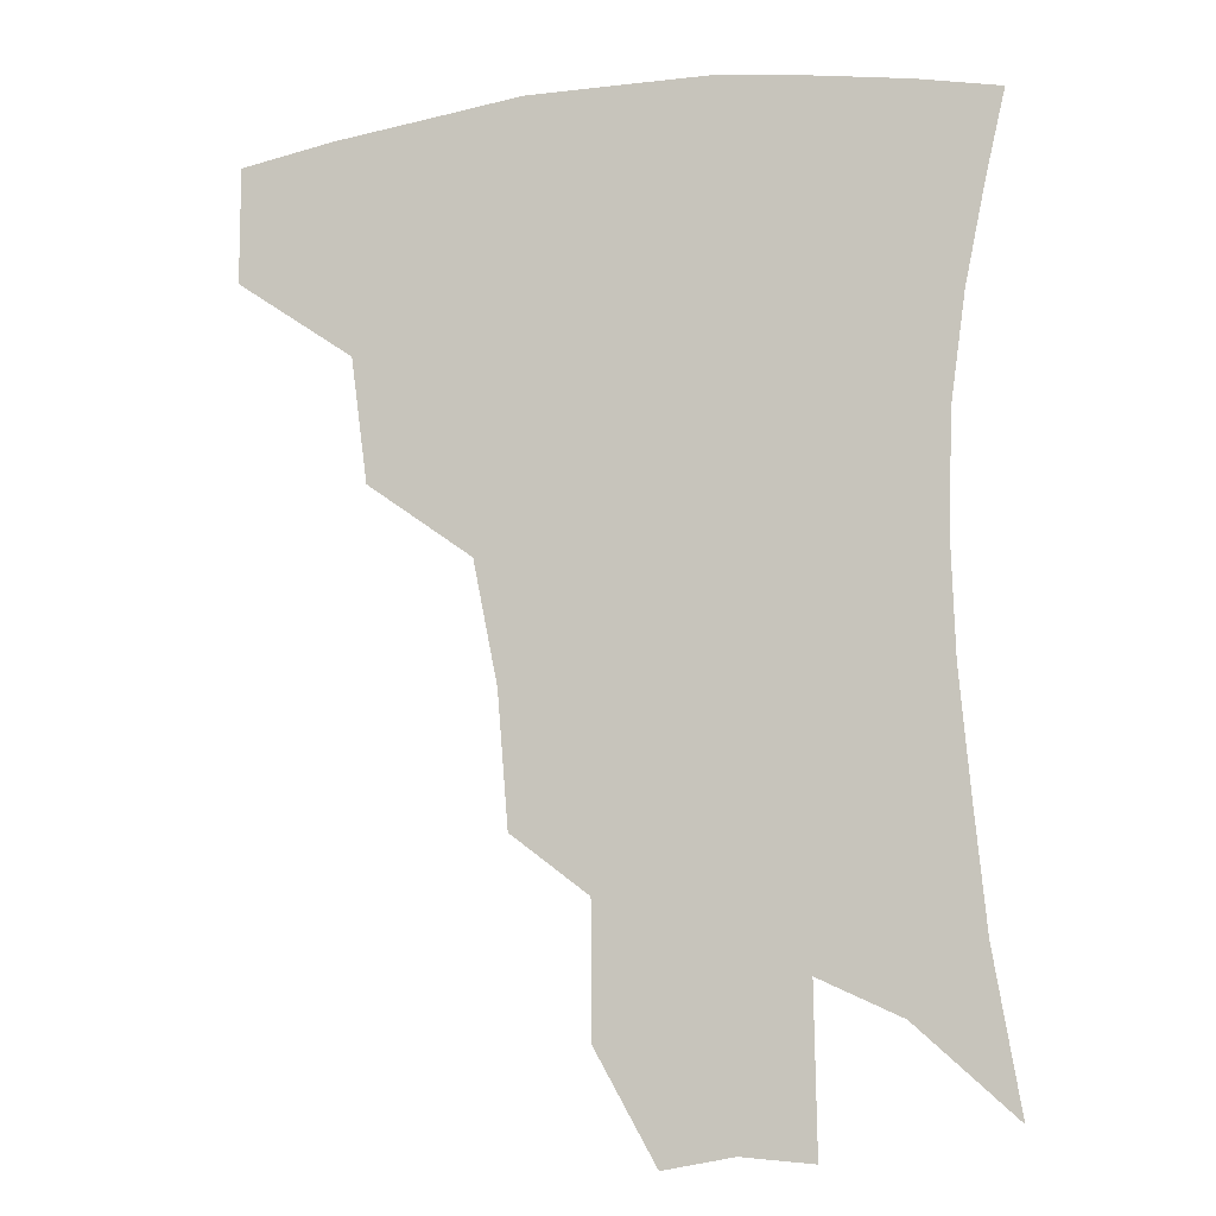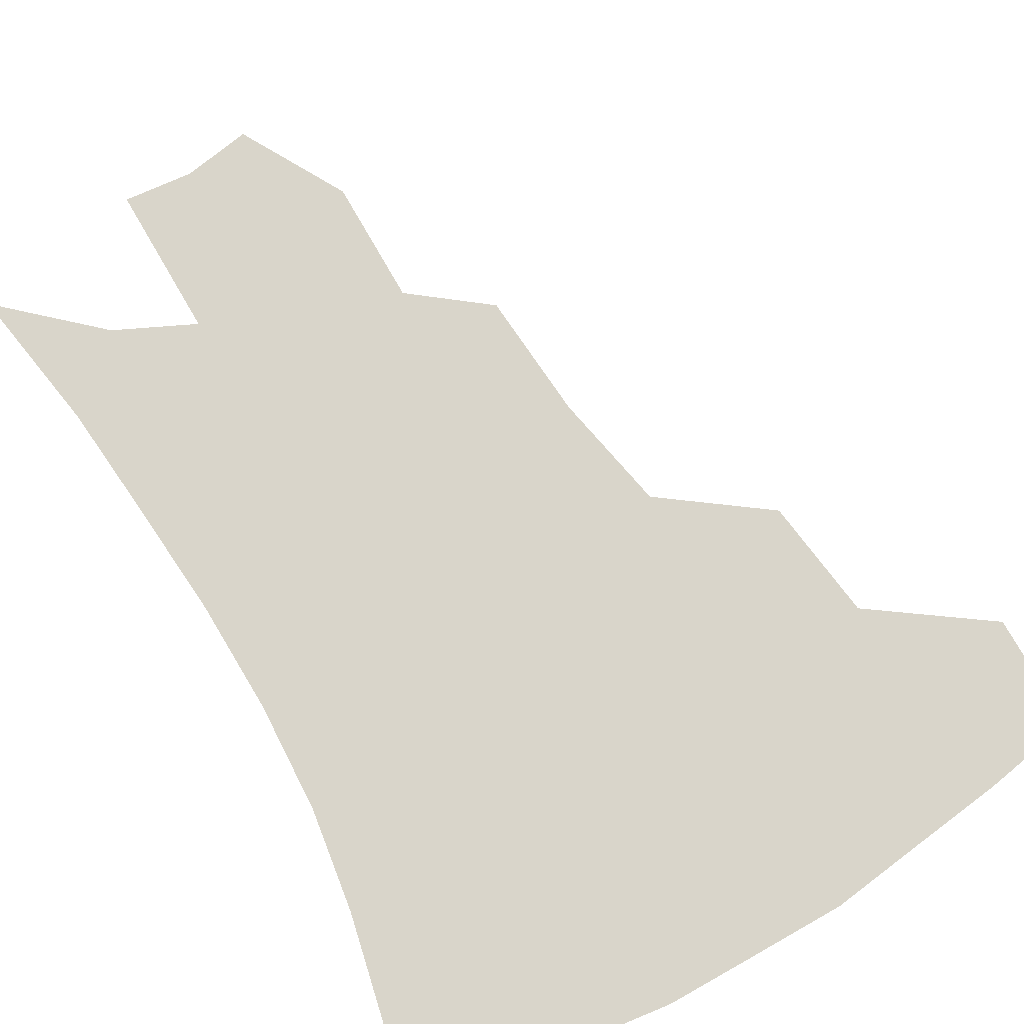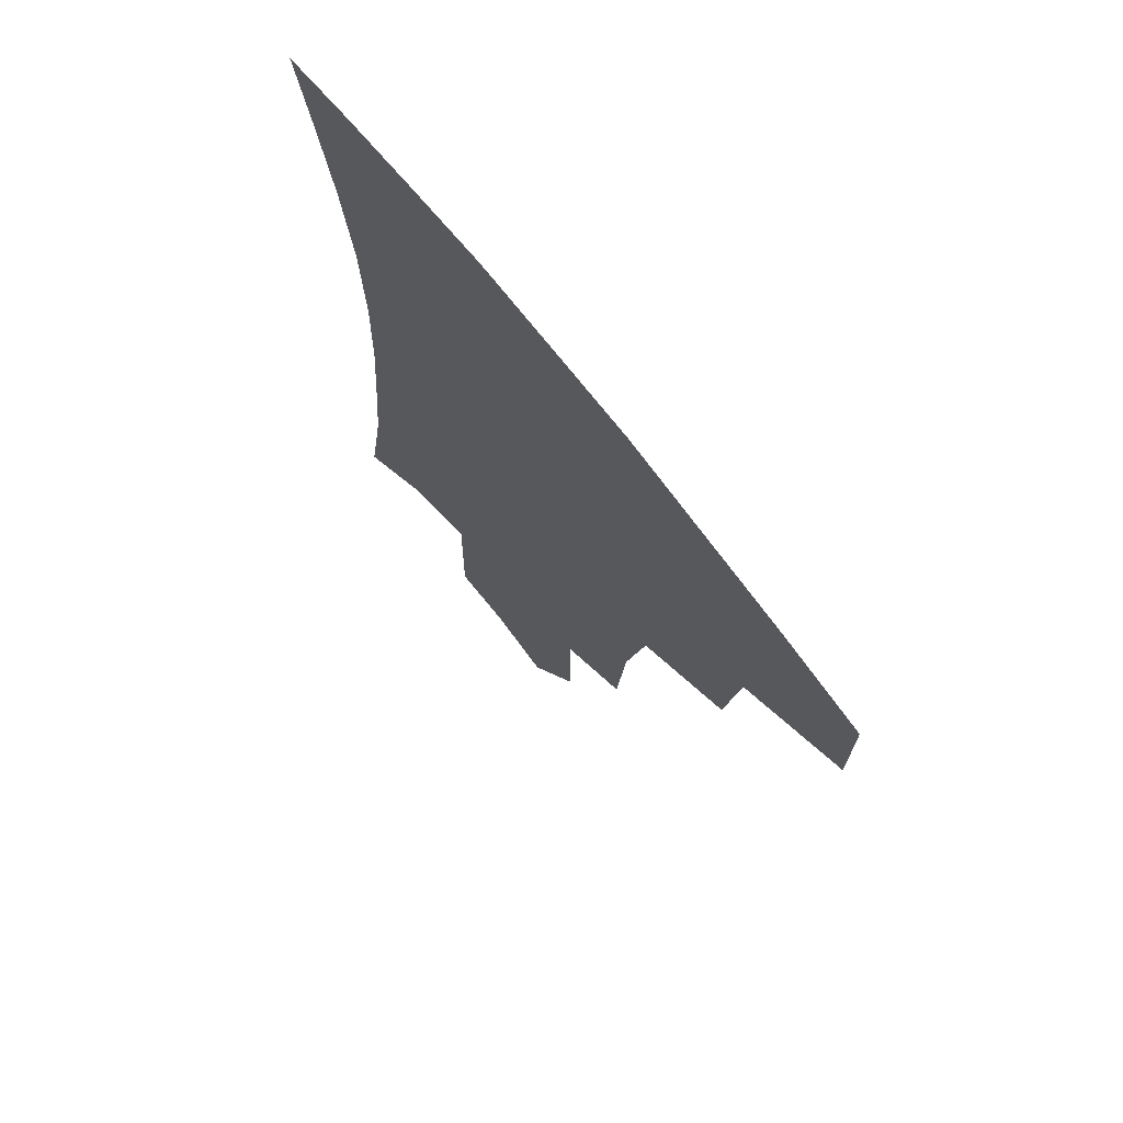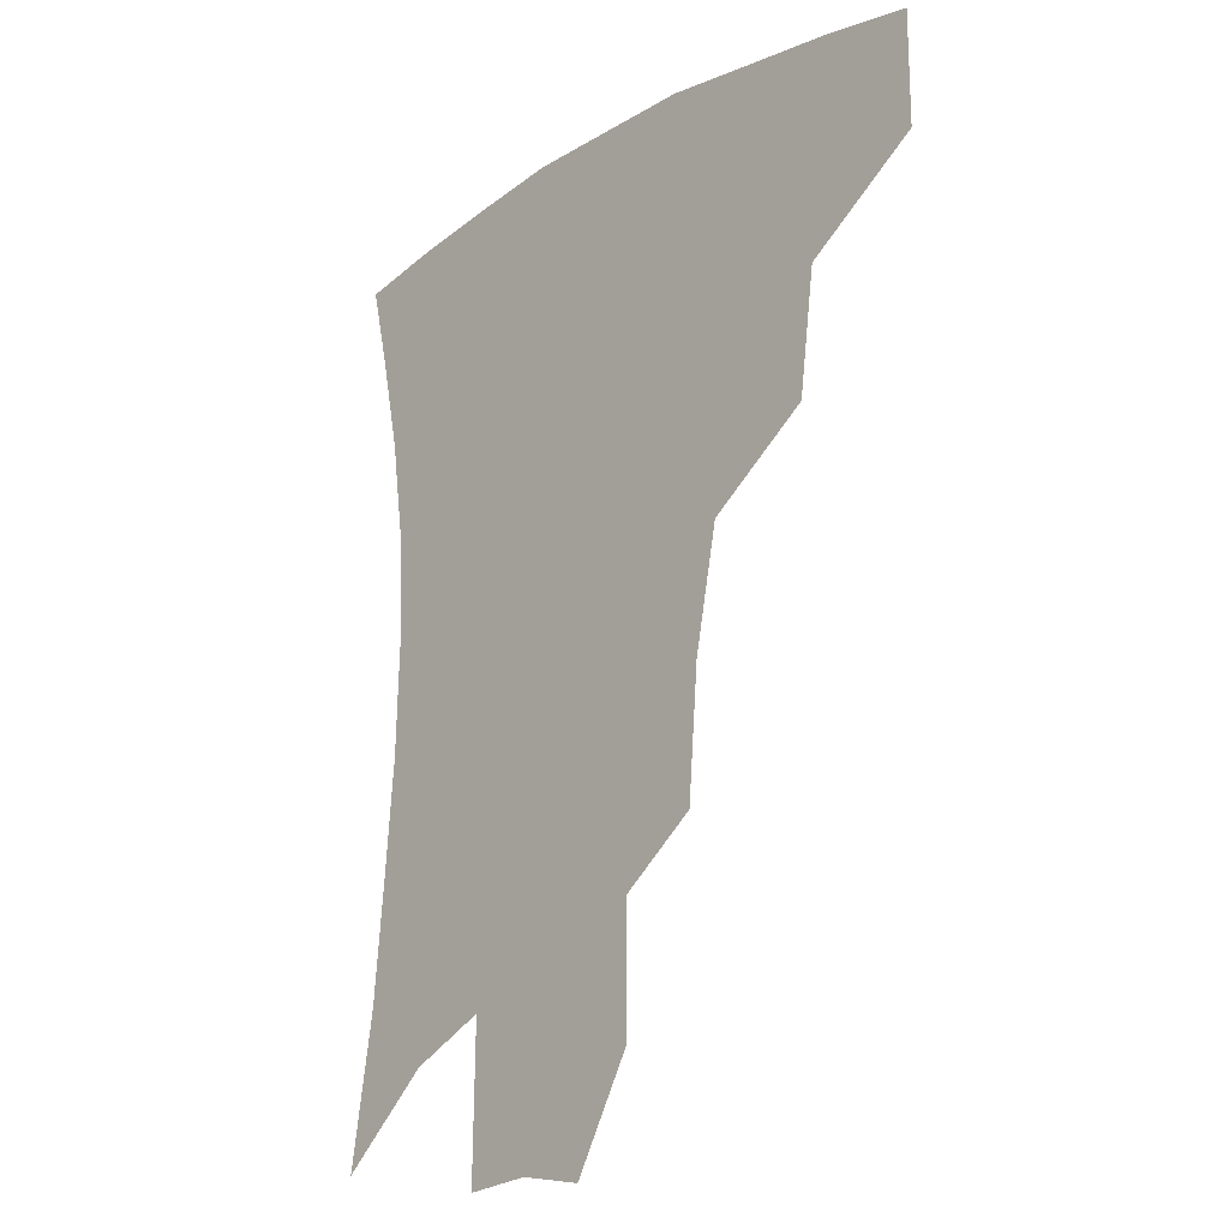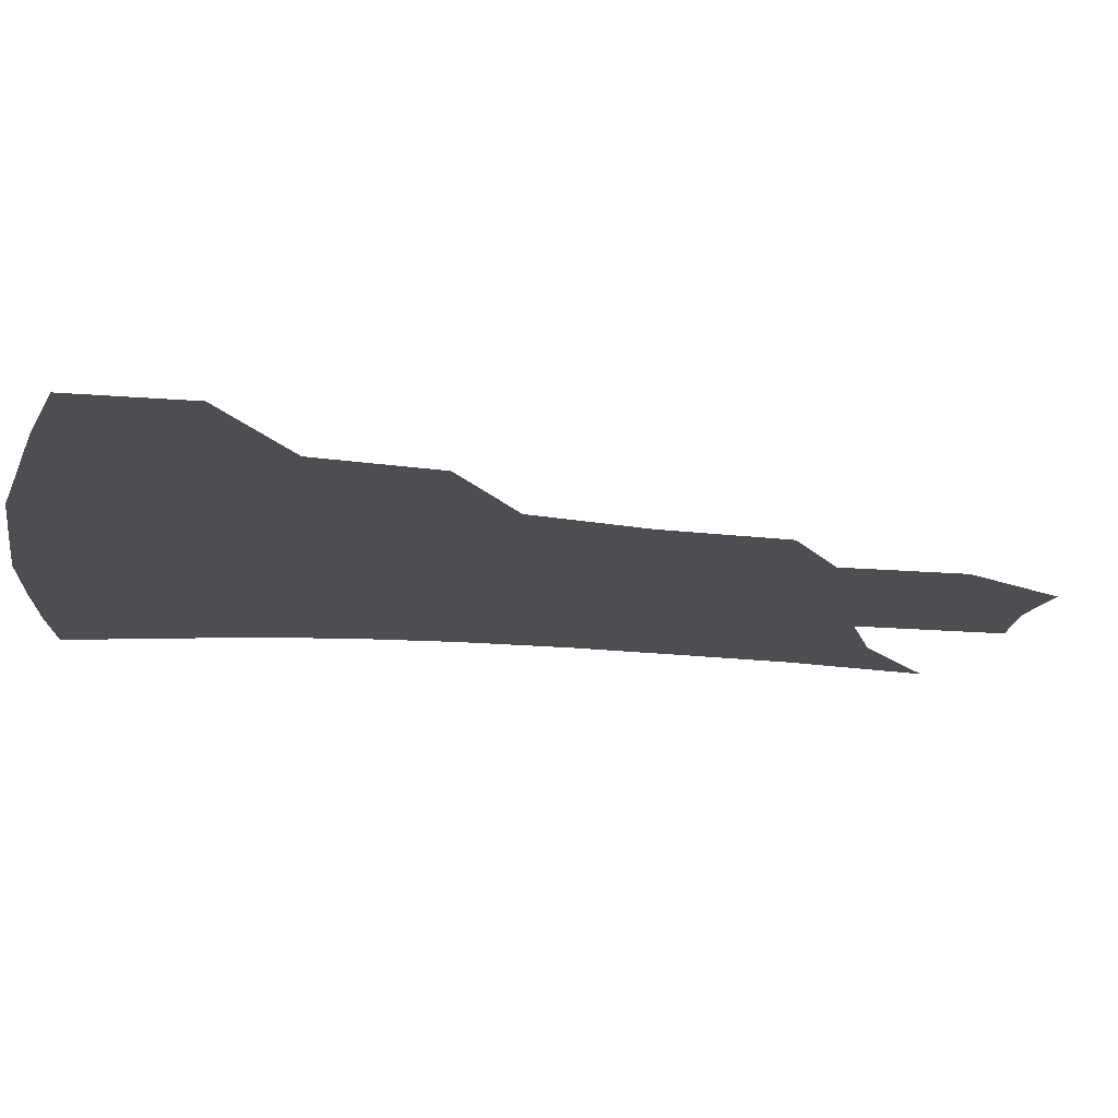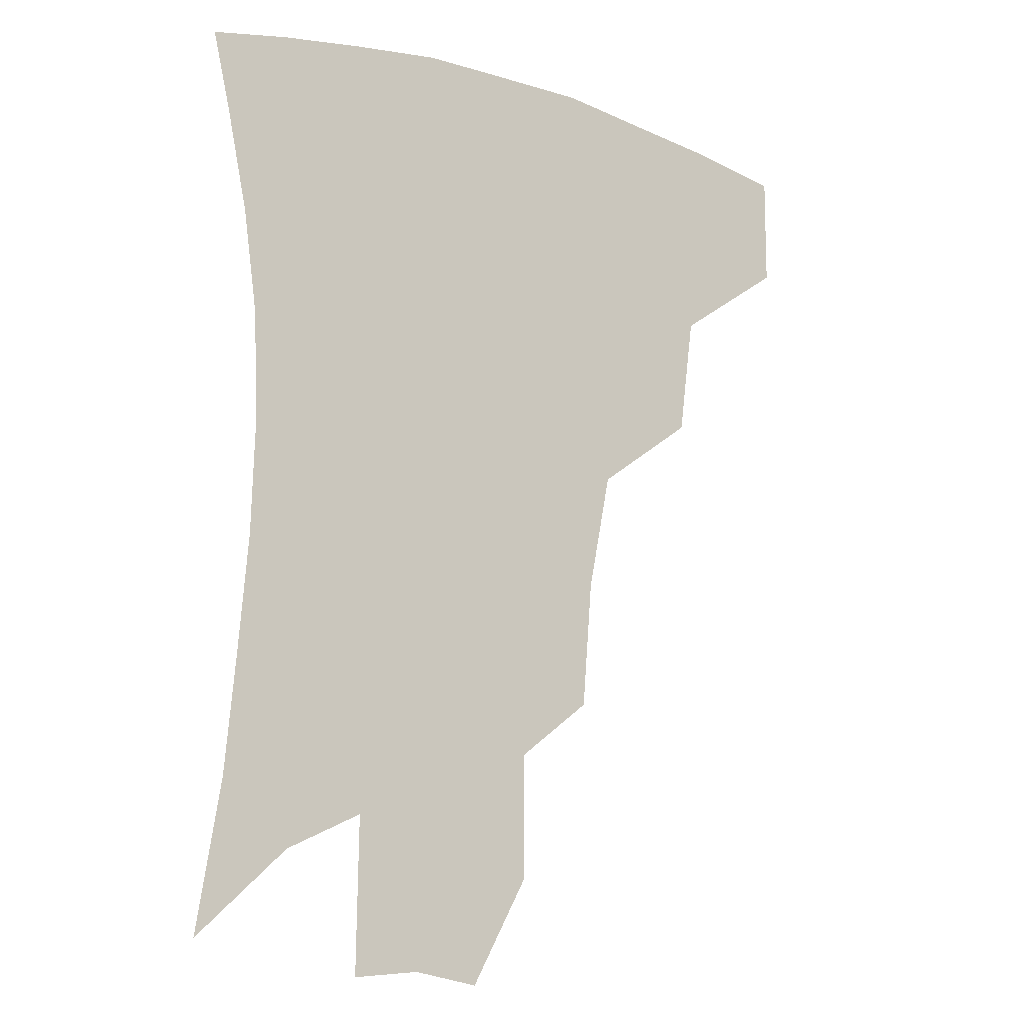
<metadata>
{"format":"obj","ext":"obj","renderer":"f3d","projection":"perspective","resolution":1024,"background":"white","views":[{"elev":-10.5,"azim":15.9,"up":"+Y"},{"elev":74.7,"azim":150.8,"up":"+Z"},{"elev":71.4,"azim":-128.0,"up":"+Y"},{"elev":-20.2,"azim":-132.5,"up":"+Y"},{"elev":-16.7,"azim":-99.5,"up":"+Z"},{"elev":-13.0,"azim":145.5,"up":"+Y"}]}
</metadata>
<code>
v 458.7 377.3 0
v 458.6 412.3 0
v 499.2 315.3 0
v 494.1 352.7 0
v 492.6 388.6 0
v 487.5 417.6 0
v 541.6 216.3 0
v 538.4 255.9 0
v 531 292.6 0
v 527.6 335.8 0
v 524.6 366.1 0
v 520.6 393.2 0
v 516.5 421.5 0
v 565.1 159.9 0
v 564.9 198.7 0
v 562.4 241.1 0
v 558 272.4 0
v 554.2 309.4 0
v 552 341.7 0
v 551.1 371.3 0
v 548.1 396.7 0
v 544.6 425.4 0
v 583.4 127.3 0
v 586 176.4 0
v 584.3 217.1 0
v 581.5 249.3 0
v 578.6 283.5 0
v 576.9 317.5 0
v 576.1 345.5 0
v 575.9 372.7 0
v 575.3 398.1 0
v 573.7 425.5 0
v 604.2 131.1 0
v 605.1 180.9 0
v 603 218.2 0
v 600.6 254.1 0
v 598.9 287.6 0
v 598.5 319.6 0
v 599.4 347.2 0
v 600.7 373.3 0
v 602 398 0
v 601.2 425.5 0
v 625.4 129.3 0
v 624.6 176.9 0
v 622 217.9 0
v 619.9 253.8 0
v 619.1 285.5 0
v 619.5 315.9 0
v 621.4 346.2 0
v 624.3 372.3 0
v 627.4 396.6 0
v 629.6 422.1 0
v 649.1 165.6 0
v 642.9 210.1 0
v 640.8 244.3 0
v 639.3 278.6 0
v 639.6 311.2 0
v 642.5 340.1 0
v 646.8 367.7 0
v 652 393.9 0
v 656.3 418.3 0
v 678.3 139.4 0
v 670.5 185.5 0
v 667.1 221.3 0
v 663.9 257.6 0
v 662.8 292.6 0
v 664.1 326.4 0
v 668.5 358 0
v 674.9 388.7 0
v 680.7 413.7 0
f 4 5 1
f 1 5 2
f 5 6 2
f 9 10 3
f 3 10 4
f 10 11 4
f 4 11 5
f 11 12 5
f 5 12 6
f 12 13 6
f 15 16 7
f 7 16 8
f 16 17 8
f 8 17 9
f 17 18 9
f 9 18 10
f 18 19 10
f 10 19 11
f 19 20 11
f 11 20 12
f 20 21 12
f 12 21 13
f 21 22 13
f 23 24 14
f 14 24 15
f 24 25 15
f 15 25 16
f 25 26 16
f 16 26 17
f 26 27 17
f 17 27 18
f 27 28 18
f 18 28 19
f 28 29 19
f 19 29 20
f 29 30 20
f 20 30 21
f 30 31 21
f 21 31 22
f 31 32 22
f 23 33 24
f 33 34 24
f 24 34 25
f 34 35 25
f 25 35 26
f 35 36 26
f 26 36 27
f 36 37 27
f 27 37 28
f 37 38 28
f 28 38 29
f 38 39 29
f 29 39 30
f 39 40 30
f 30 40 31
f 40 41 31
f 31 41 32
f 41 42 32
f 33 43 34
f 43 44 34
f 34 44 35
f 44 45 35
f 35 45 36
f 45 46 36
f 36 46 37
f 46 47 37
f 37 47 38
f 47 48 38
f 38 48 39
f 48 49 39
f 39 49 40
f 49 50 40
f 40 50 41
f 50 51 41
f 41 51 42
f 51 52 42
f 44 53 45
f 53 54 45
f 45 54 46
f 54 55 46
f 46 55 47
f 55 56 47
f 47 56 48
f 56 57 48
f 48 57 49
f 57 58 49
f 49 58 50
f 58 59 50
f 50 59 51
f 59 60 51
f 51 60 52
f 60 61 52
f 53 62 54
f 62 63 54
f 54 63 55
f 63 64 55
f 55 64 56
f 64 65 56
f 56 65 57
f 65 66 57
f 57 66 58
f 66 67 58
f 58 67 59
f 67 68 59
f 59 68 60
f 68 69 60
f 60 69 61
f 69 70 61

</code>
